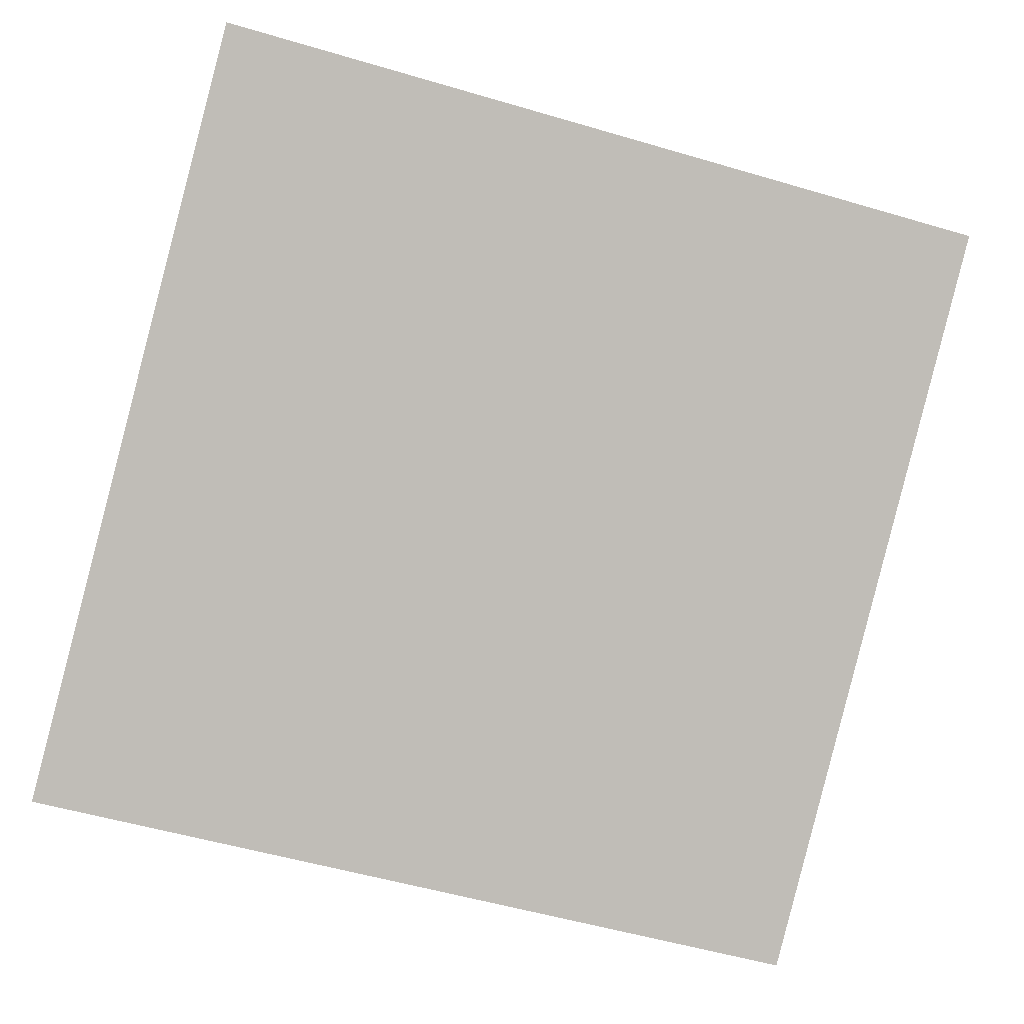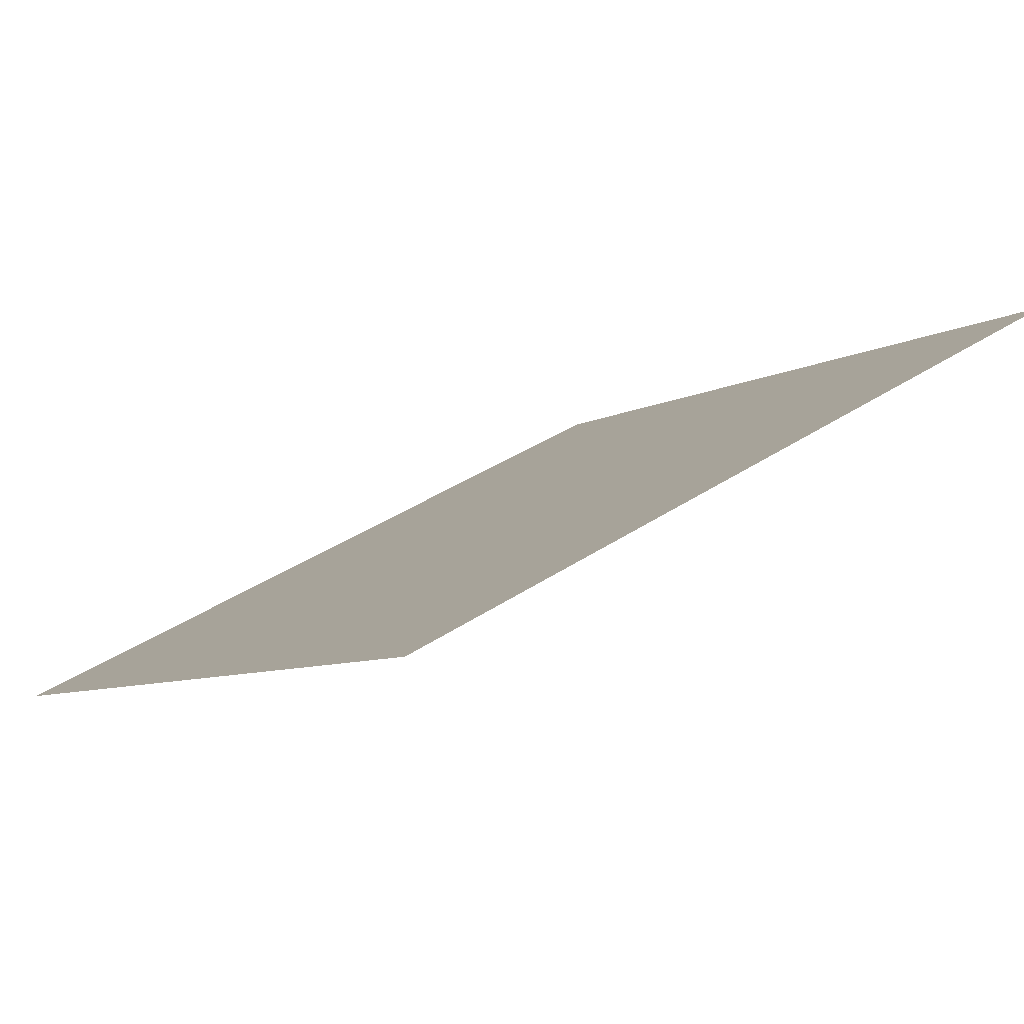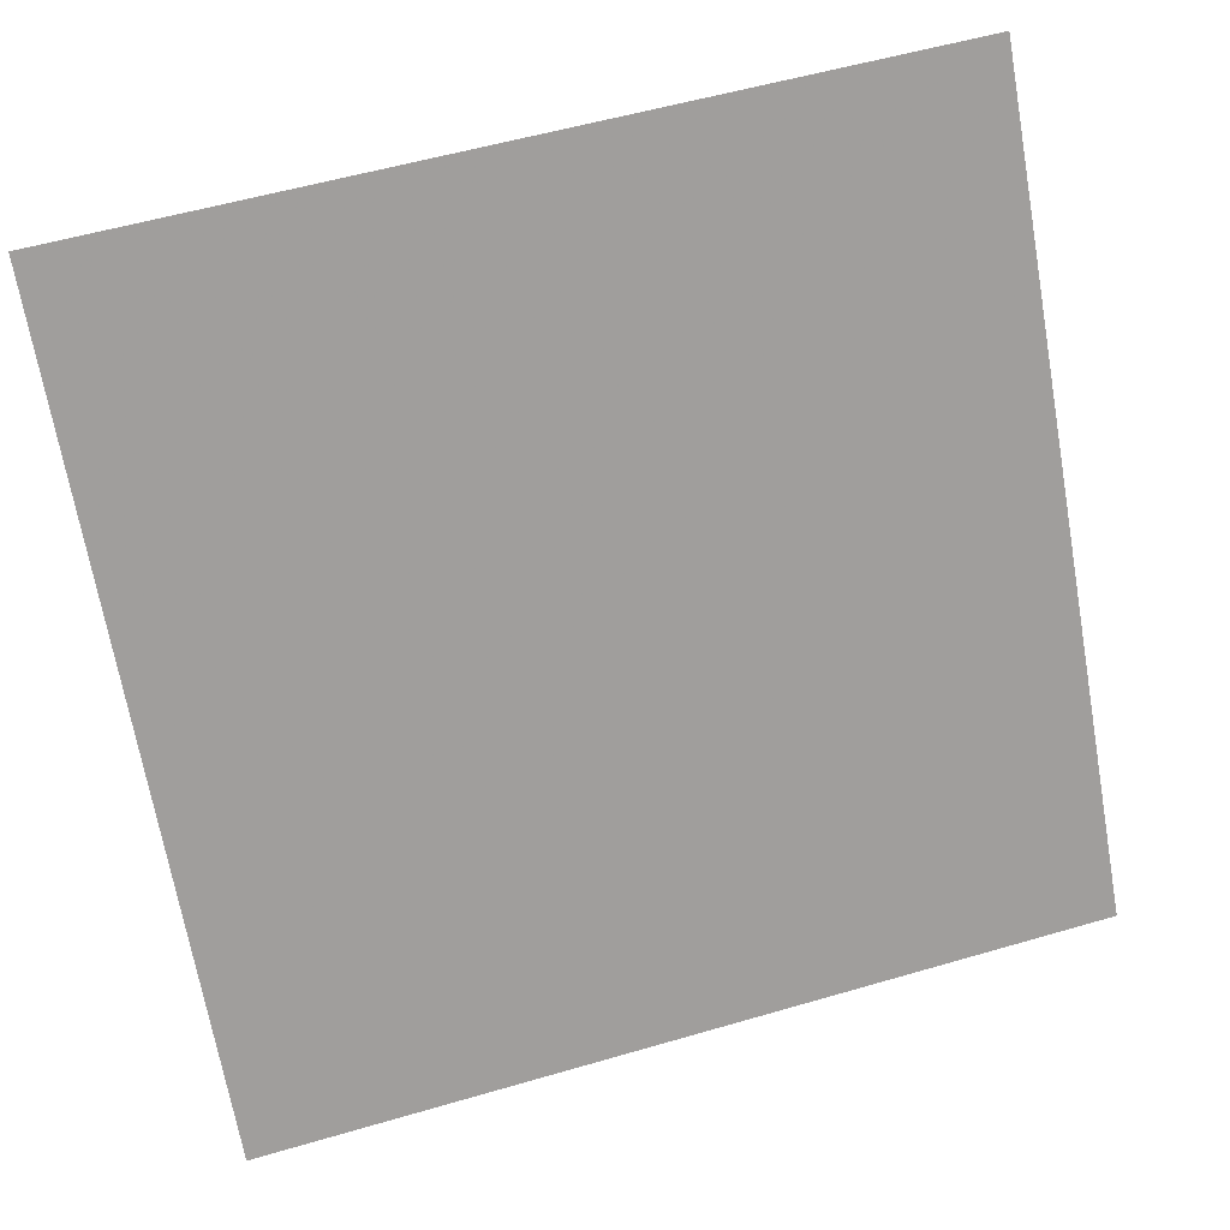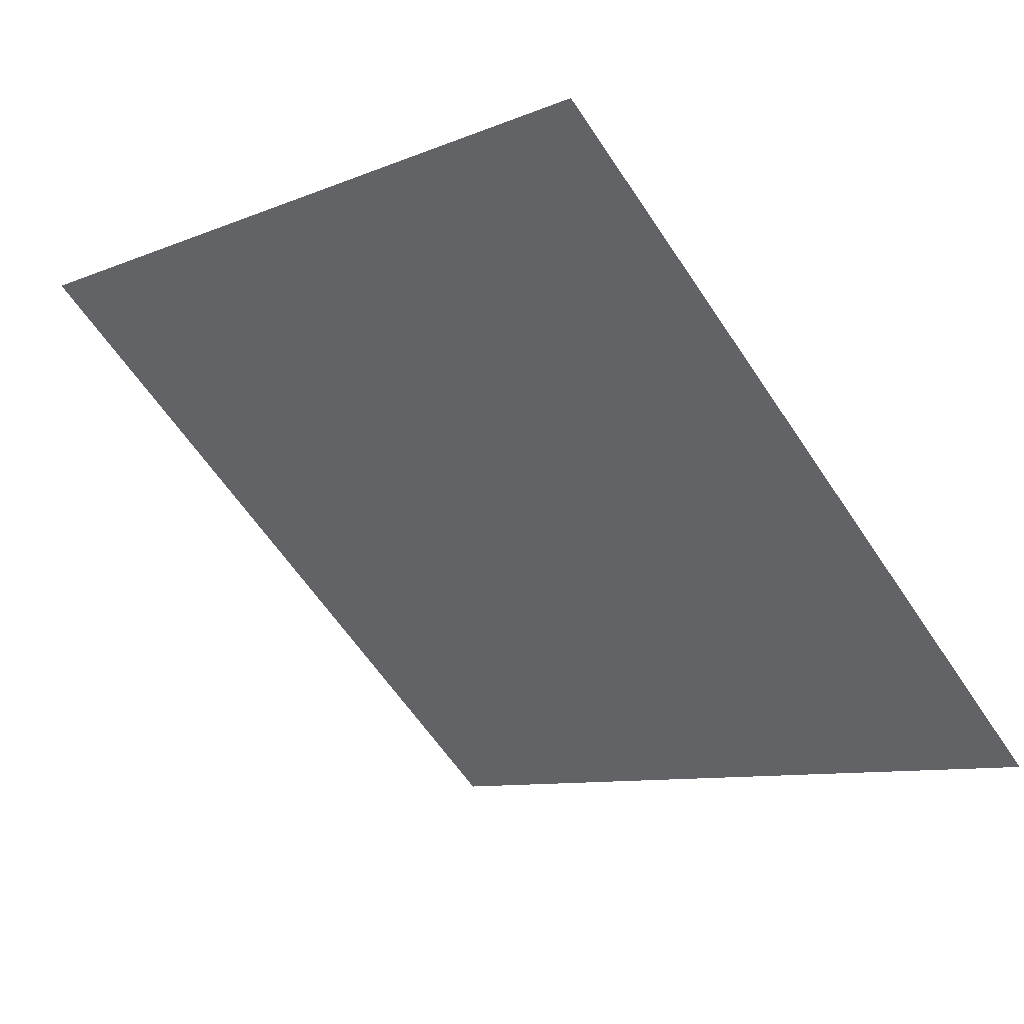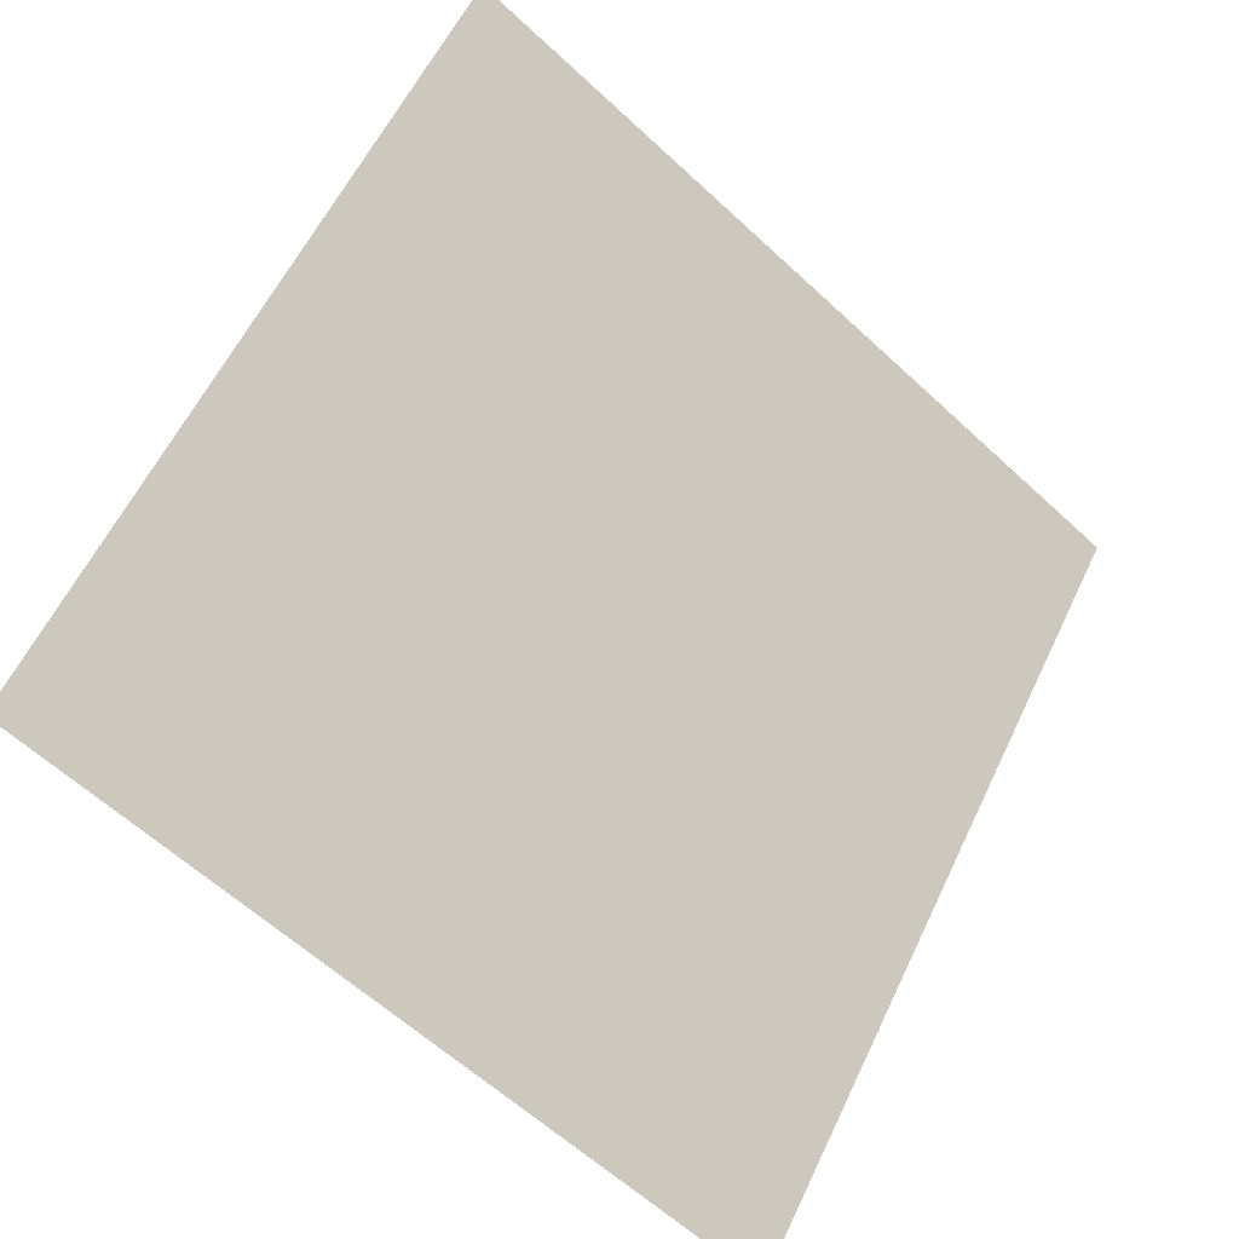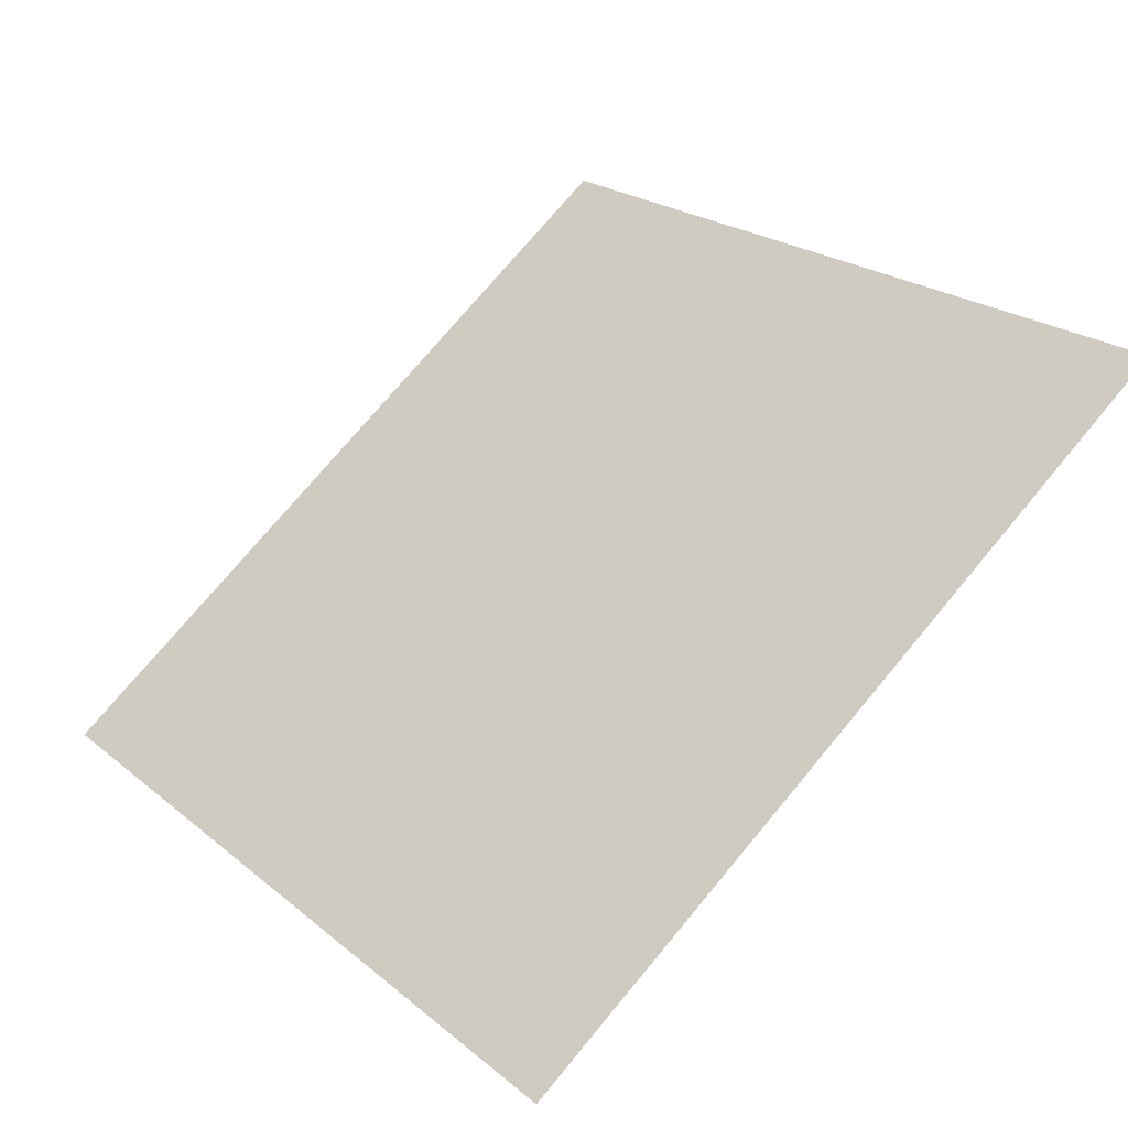
<metadata>
{"format":"obj","ext":"obj","renderer":"f3d","projection":"perspective","resolution":1024,"background":"white","views":[{"elev":-49.5,"azim":-16.8,"up":"+Y"},{"elev":37.9,"azim":-41.1,"up":"+Y"},{"elev":56.9,"azim":-18.5,"up":"+Z"},{"elev":-63.1,"azim":124.1,"up":"+Y"},{"elev":57.8,"azim":116.0,"up":"+Y"},{"elev":23.8,"azim":-125.5,"up":"+Y"}]}
</metadata>
<code>
v -0.1864 0.696 0.3827
v -0.1929 0.6962 0.3827
v -0.1928 0.7001 0.388
v -0.1863 0.7 0.3879
f 4 3 2 1

</code>
